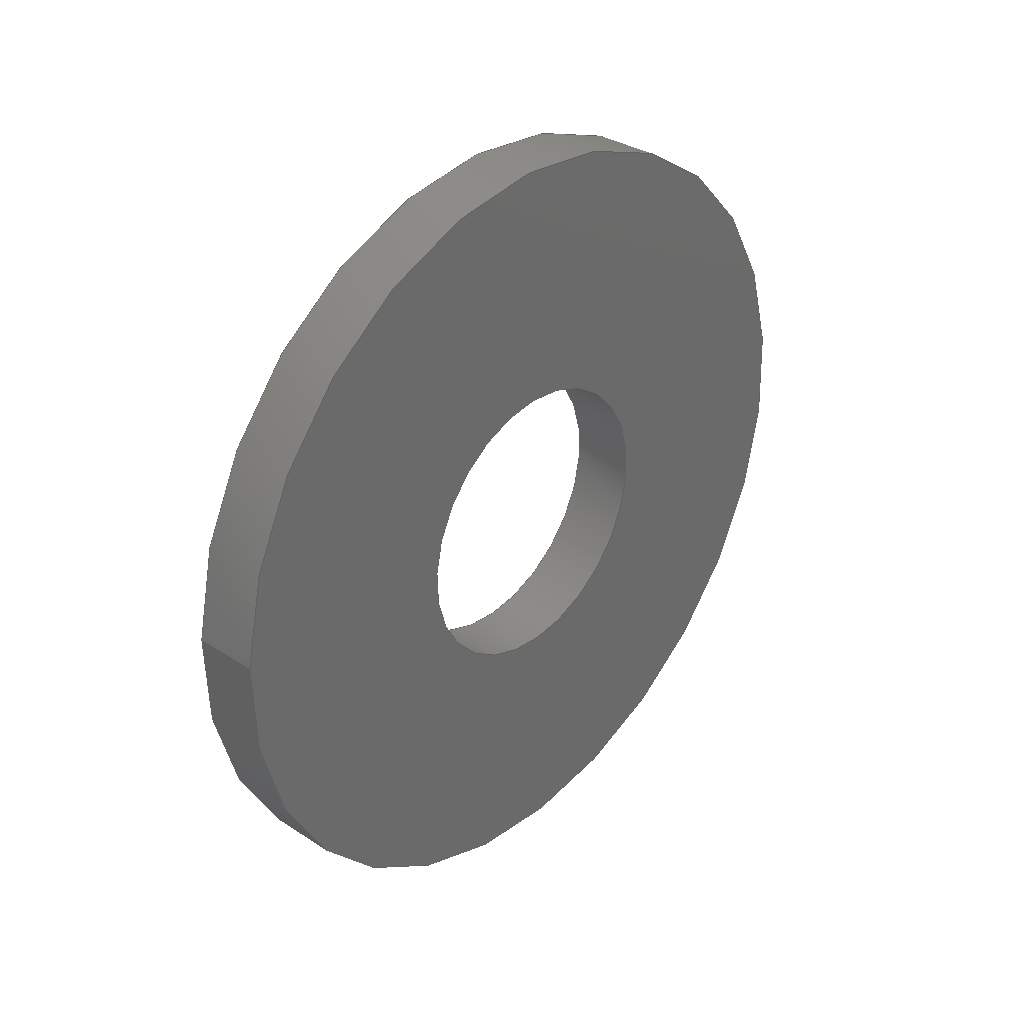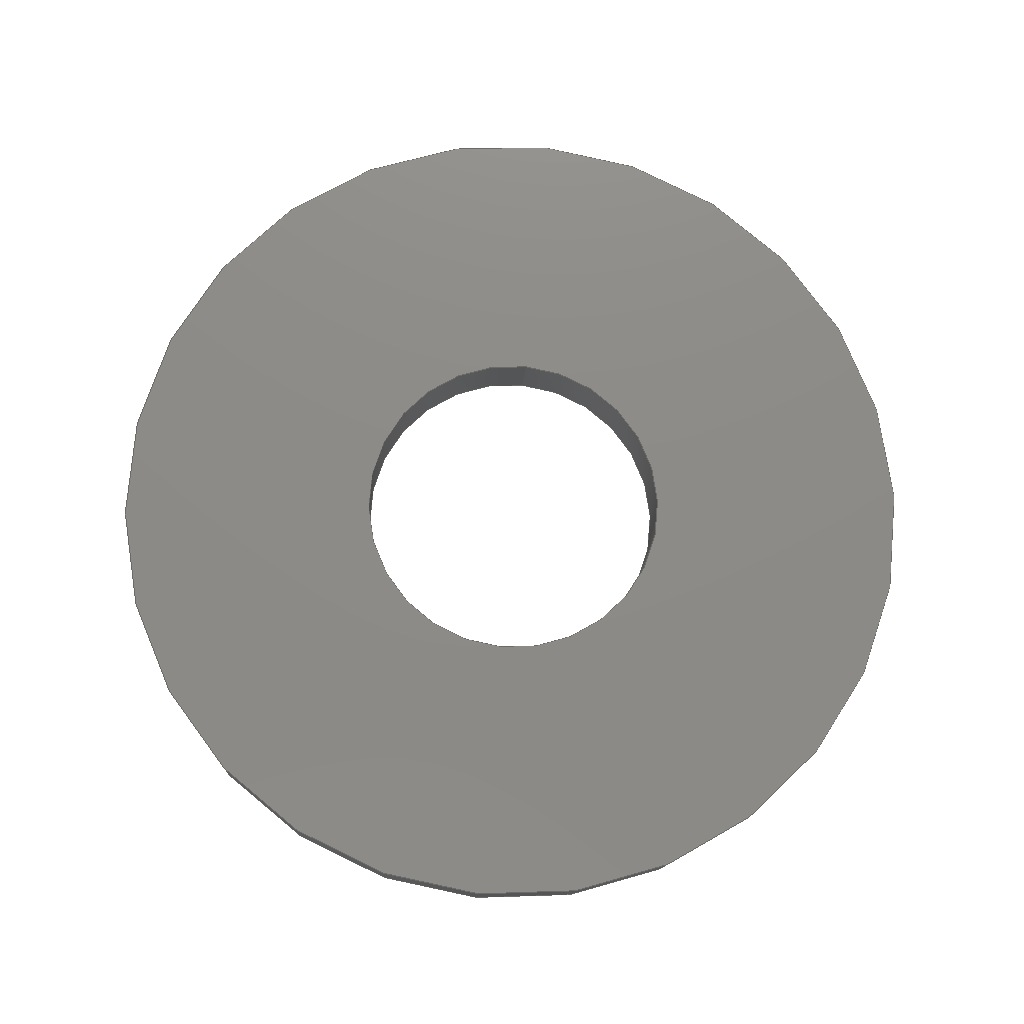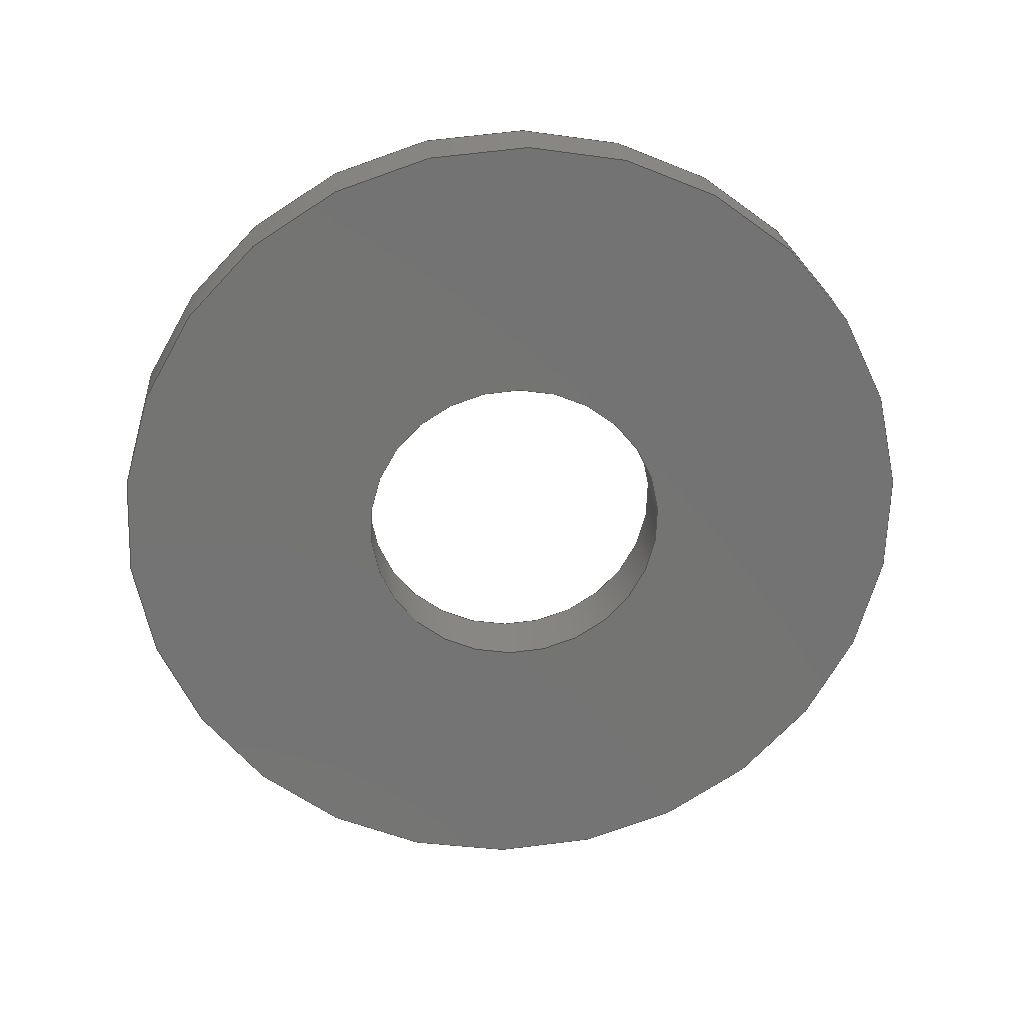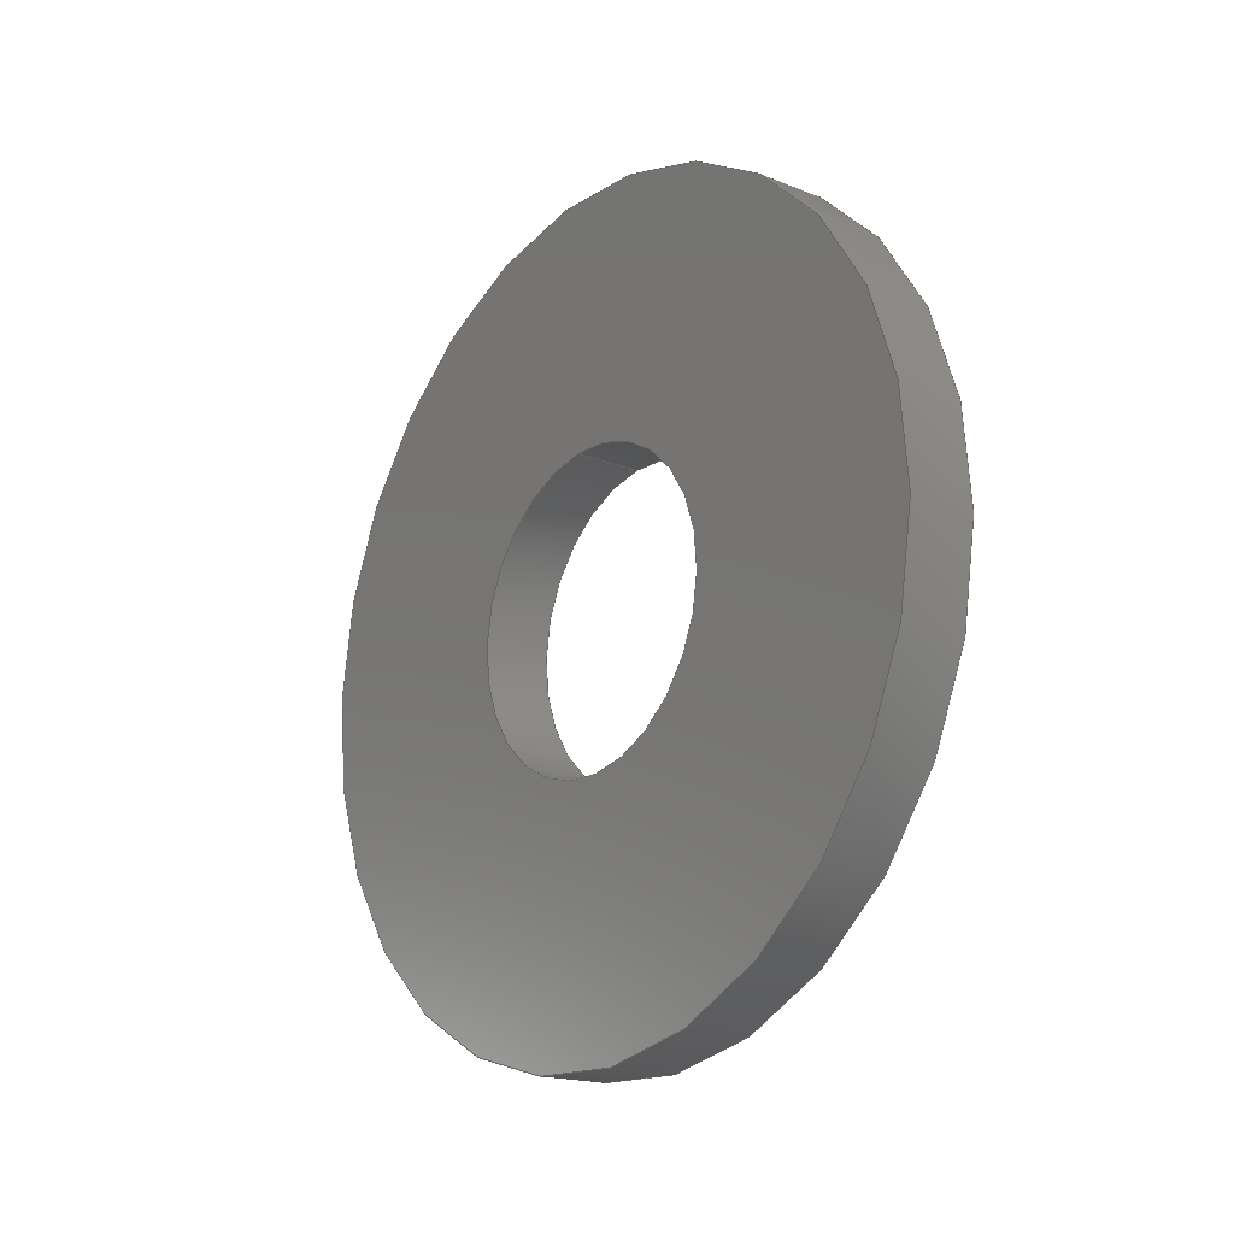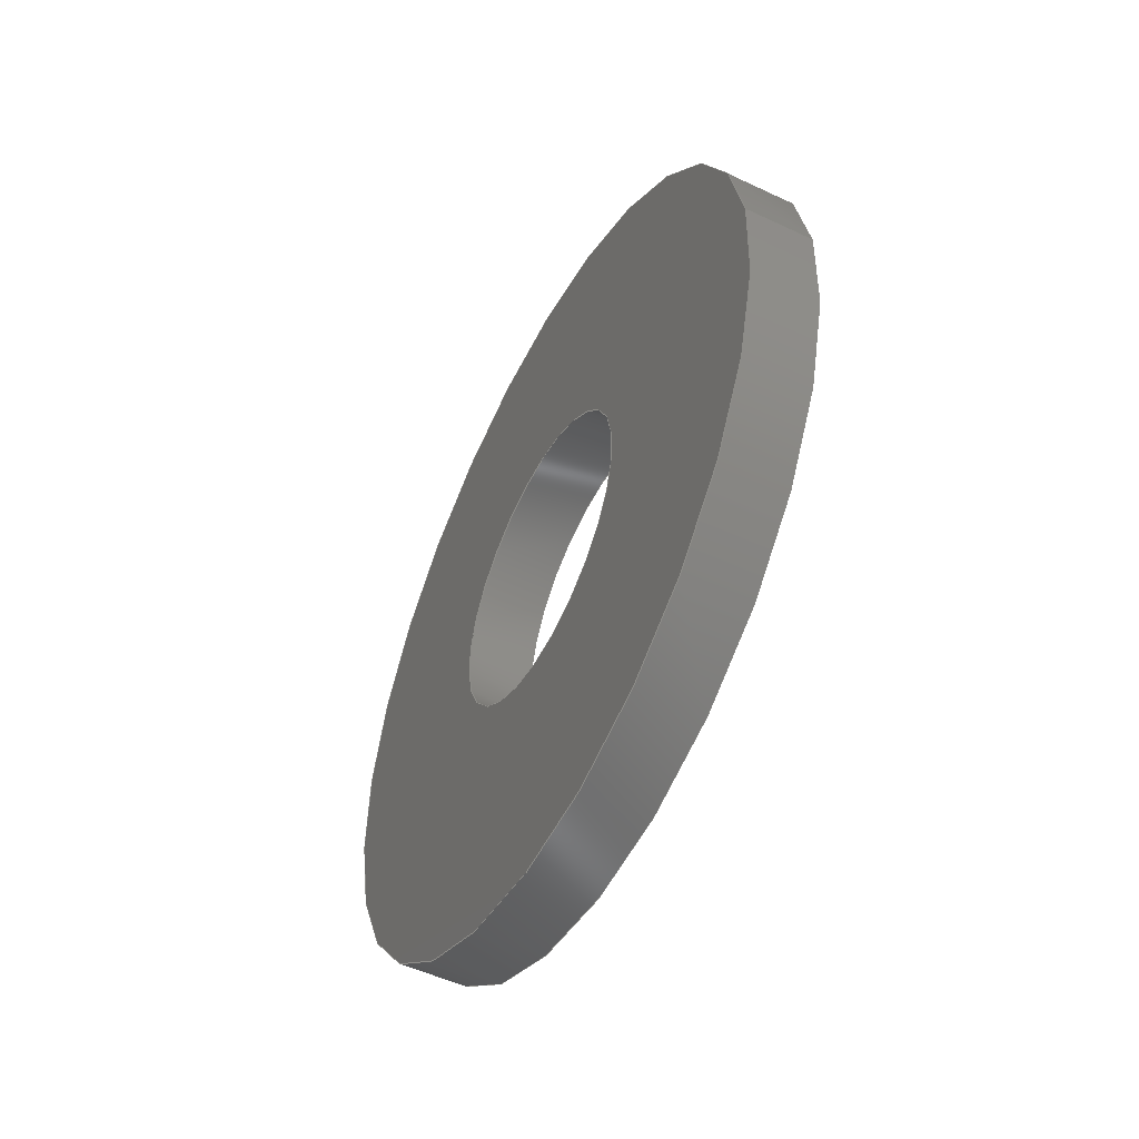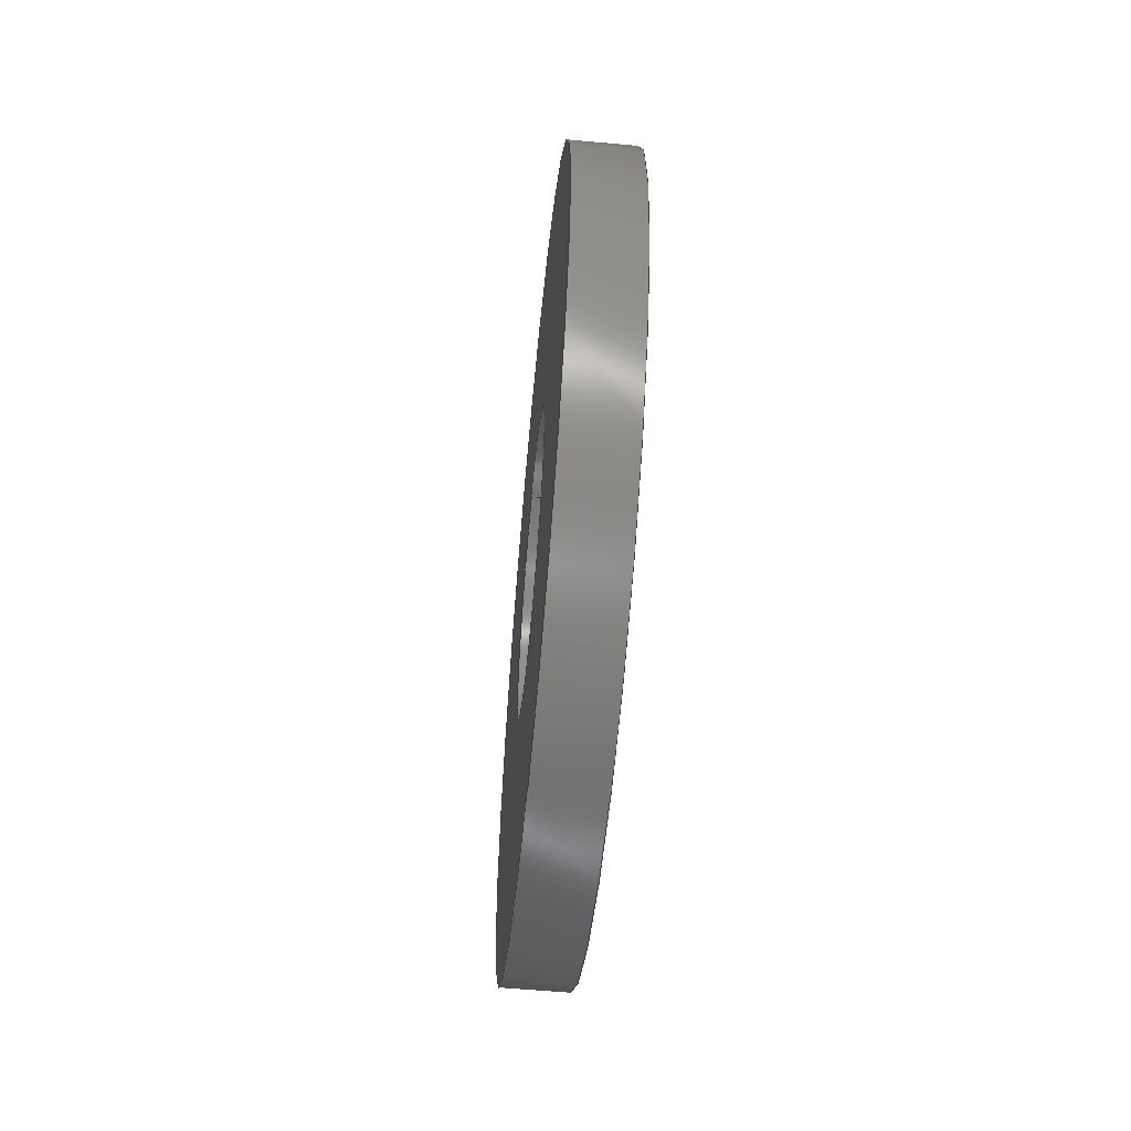
<metadata>
{"format":"step","ext":"step","renderer":"f3d","projection":"perspective","resolution":1024,"background":"white","views":[{"elev":32.9,"azim":41.8,"up":"+Y"},{"elev":-13.5,"azim":87.2,"up":"+Z"},{"elev":24.3,"azim":-94.8,"up":"+Y"},{"elev":-18.1,"azim":-37.8,"up":"+Z"},{"elev":-51.3,"azim":-27.1,"up":"+Y"},{"elev":-58.5,"azim":-5.4,"up":"+Z"}]}
</metadata>
<code>
ISO-10303-21;
DATA;
#1=PROPERTY_DEFINITION_REPRESENTATION(#5,#3);
#2=PROPERTY_DEFINITION_REPRESENTATION(#6,#4);
#3=REPRESENTATION('',(#7),#108);
#4=REPRESENTATION('',(#8),#108);
#5=PROPERTY_DEFINITION('pmi validation property','',#113);
#6=PROPERTY_DEFINITION('pmi validation property','',#113);
#7=VALUE_REPRESENTATION_ITEM('number of annotations',COUNT_MEASURE(0));
#8=VALUE_REPRESENTATION_ITEM('number of views',COUNT_MEASURE(0));
#9=SHAPE_REPRESENTATION_RELATIONSHIP('','',#66,#10);
#10=ADVANCED_BREP_SHAPE_REPRESENTATION('',(#64),#108);
#11=PLANE('',#74);
#12=PLANE('',#75);
#13=ORIENTED_EDGE('',*,*,#21,.T.);
#14=ORIENTED_EDGE('',*,*,#22,.F.);
#15=ORIENTED_EDGE('',*,*,#23,.F.);
#16=ORIENTED_EDGE('',*,*,#24,.T.);
#17=ORIENTED_EDGE('',*,*,#21,.F.);
#18=ORIENTED_EDGE('',*,*,#23,.T.);
#19=ORIENTED_EDGE('',*,*,#22,.T.);
#20=ORIENTED_EDGE('',*,*,#24,.F.);
#21=EDGE_CURVE('',#25,#25,#29,.T.);
#22=EDGE_CURVE('',#26,#26,#30,.T.);
#23=EDGE_CURVE('',#27,#27,#31,.T.);
#24=EDGE_CURVE('',#28,#28,#32,.T.);
#25=VERTEX_POINT('',#97);
#26=VERTEX_POINT('',#99);
#27=VERTEX_POINT('',#102);
#28=VERTEX_POINT('',#104);
#29=CIRCLE('',#69,0.001791);
#30=CIRCLE('',#70,0.001791);
#31=CIRCLE('',#72,0.004763);
#32=CIRCLE('',#73,0.004763);
#33=EDGE_LOOP('',(#13));
#34=EDGE_LOOP('',(#14));
#35=EDGE_LOOP('',(#15));
#36=EDGE_LOOP('',(#16));
#37=EDGE_LOOP('',(#17));
#38=EDGE_LOOP('',(#18));
#39=EDGE_LOOP('',(#19));
#40=EDGE_LOOP('',(#20));
#41=FACE_BOUND('',#33,.T.);
#42=FACE_BOUND('',#34,.T.);
#43=FACE_BOUND('',#35,.T.);
#44=FACE_BOUND('',#36,.T.);
#45=FACE_BOUND('',#37,.T.);
#46=FACE_BOUND('',#38,.T.);
#47=FACE_BOUND('',#39,.T.);
#48=FACE_BOUND('',#40,.T.);
#49=CYLINDRICAL_SURFACE('',#68,0.001791);
#50=CYLINDRICAL_SURFACE('',#71,0.004763);
#51=ADVANCED_FACE('',(#41,#42),#49,.F.);
#52=ADVANCED_FACE('',(#43,#44),#50,.T.);
#53=ADVANCED_FACE('',(#45,#46),#11,.T.);
#54=ADVANCED_FACE('',(#47,#48),#12,.F.);
#55=CLOSED_SHELL('',(#51,#52,#53,#54));
#56=STYLED_ITEM('',(#57),#64);
#57=PRESENTATION_STYLE_ASSIGNMENT((#58));
#58=SURFACE_STYLE_USAGE(.BOTH.,#59);
#59=SURFACE_SIDE_STYLE('',(#60));
#60=SURFACE_STYLE_FILL_AREA(#61);
#61=FILL_AREA_STYLE('',(#62));
#62=FILL_AREA_STYLE_COLOUR('',#63);
#63=COLOUR_RGB('',0.2941,0.2941,0.2941);
#64=MANIFOLD_SOLID_BREP('Washer, #8',#55);
#65=SHAPE_DEFINITION_REPRESENTATION(#113,#66);
#66=SHAPE_REPRESENTATION('Washer, #8',(#67),#108);
#67=AXIS2_PLACEMENT_3D('',#94,#76,#77);
#68=AXIS2_PLACEMENT_3D('',#95,#78,#79);
#69=AXIS2_PLACEMENT_3D('',#96,#80,#81);
#70=AXIS2_PLACEMENT_3D('',#98,#82,#83);
#71=AXIS2_PLACEMENT_3D('',#100,#84,#85);
#72=AXIS2_PLACEMENT_3D('',#101,#86,#87);
#73=AXIS2_PLACEMENT_3D('',#103,#88,#89);
#74=AXIS2_PLACEMENT_3D('',#105,#90,#91);
#75=AXIS2_PLACEMENT_3D('',#106,#92,#93);
#76=DIRECTION('',(0,0,1));
#77=DIRECTION('',(1,0,0));
#78=DIRECTION('',(-1,-1.84e-17,-1.109e-17));
#79=DIRECTION('',(1.265e-17,-0.08716,-0.9962));
#80=DIRECTION('',(1,1.84e-17,1.109e-17));
#81=DIRECTION('',(-1.265e-17,0.08716,0.9962));
#82=DIRECTION('',(1,1.84e-17,1.109e-17));
#83=DIRECTION('',(-1.265e-17,0.08716,0.9962));
#84=DIRECTION('',(-1,-1.84e-17,-1.109e-17));
#85=DIRECTION('',(1.265e-17,-0.08716,-0.9962));
#86=DIRECTION('',(1,1.84e-17,1.109e-17));
#87=DIRECTION('',(-1.265e-17,0.08716,0.9962));
#88=DIRECTION('',(1,1.84e-17,1.109e-17));
#89=DIRECTION('',(-1.265e-17,0.08716,0.9962));
#90=DIRECTION('',(1,1.84e-17,1.109e-17));
#91=DIRECTION('',(1.737e-17,-0.9962,0.08716));
#92=DIRECTION('',(1,1.84e-17,1.109e-17));
#93=DIRECTION('',(1.737e-17,-0.9962,0.08716));
#94=CARTESIAN_POINT('',(0,0,0));
#95=CARTESIAN_POINT('',(0.03052,0.7035,0.03635));
#96=CARTESIAN_POINT('',(0.03052,0.7035,0.03635));
#97=CARTESIAN_POINT('',(0.03052,0.7036,0.03813));
#98=CARTESIAN_POINT('',(0.02973,0.7035,0.03635));
#99=CARTESIAN_POINT('',(0.02973,0.7036,0.03813));
#100=CARTESIAN_POINT('',(0.03052,0.7035,0.03635));
#101=CARTESIAN_POINT('',(0.03052,0.7035,0.03635));
#102=CARTESIAN_POINT('',(0.03052,0.7039,0.04109));
#103=CARTESIAN_POINT('',(0.02973,0.7035,0.03635));
#104=CARTESIAN_POINT('',(0.02973,0.7039,0.04109));
#105=CARTESIAN_POINT('',(0.03052,0.7033,0.03616));
#106=CARTESIAN_POINT('',(0.02973,0.7033,0.03616));
#107=MECHANICAL_DESIGN_GEOMETRIC_PRESENTATION_REPRESENTATION('',(#56),#108);
#108=(
GEOMETRIC_REPRESENTATION_CONTEXT(3)
GLOBAL_UNCERTAINTY_ASSIGNED_CONTEXT((#109))
GLOBAL_UNIT_ASSIGNED_CONTEXT((#112,#111,#110))
REPRESENTATION_CONTEXT('Washer, #8','TOP_LEVEL_ASSEMBLY_PART')
);
#109=UNCERTAINTY_MEASURE_WITH_UNIT(LENGTH_MEASURE(5e-06),#112,
'DISTANCE_ACCURACY_VALUE','Maximum Tolerance applied to model');
#110=(
NAMED_UNIT(*)
SI_UNIT($,.STERADIAN.)
SOLID_ANGLE_UNIT()
);
#111=(
NAMED_UNIT(*)
PLANE_ANGLE_UNIT()
SI_UNIT($,.RADIAN.)
);
#112=(
LENGTH_UNIT()
NAMED_UNIT(*)
SI_UNIT($,.METRE.)
);
#113=PRODUCT_DEFINITION_SHAPE('','',#114);
#114=PRODUCT_DEFINITION('','',#116,#115);
#115=PRODUCT_DEFINITION_CONTEXT('',#122,'design');
#116=PRODUCT_DEFINITION_FORMATION_WITH_SPECIFIED_SOURCE('','',#118,
 .NOT_KNOWN.);
#117=PRODUCT_RELATED_PRODUCT_CATEGORY('','',(#118));
#118=PRODUCT('Washer, #8','Washer, #8','Washer, #8',(#120));
#119=PRODUCT_CATEGORY('','');
#120=PRODUCT_CONTEXT('',#122,'mechanical');
#121=APPLICATION_PROTOCOL_DEFINITION('international standard',
'automotive_design',2010,#122);
#122=APPLICATION_CONTEXT(
'core data for automotive mechanical design processes');
ENDSEC;
END-ISO-10303-21;

</code>
